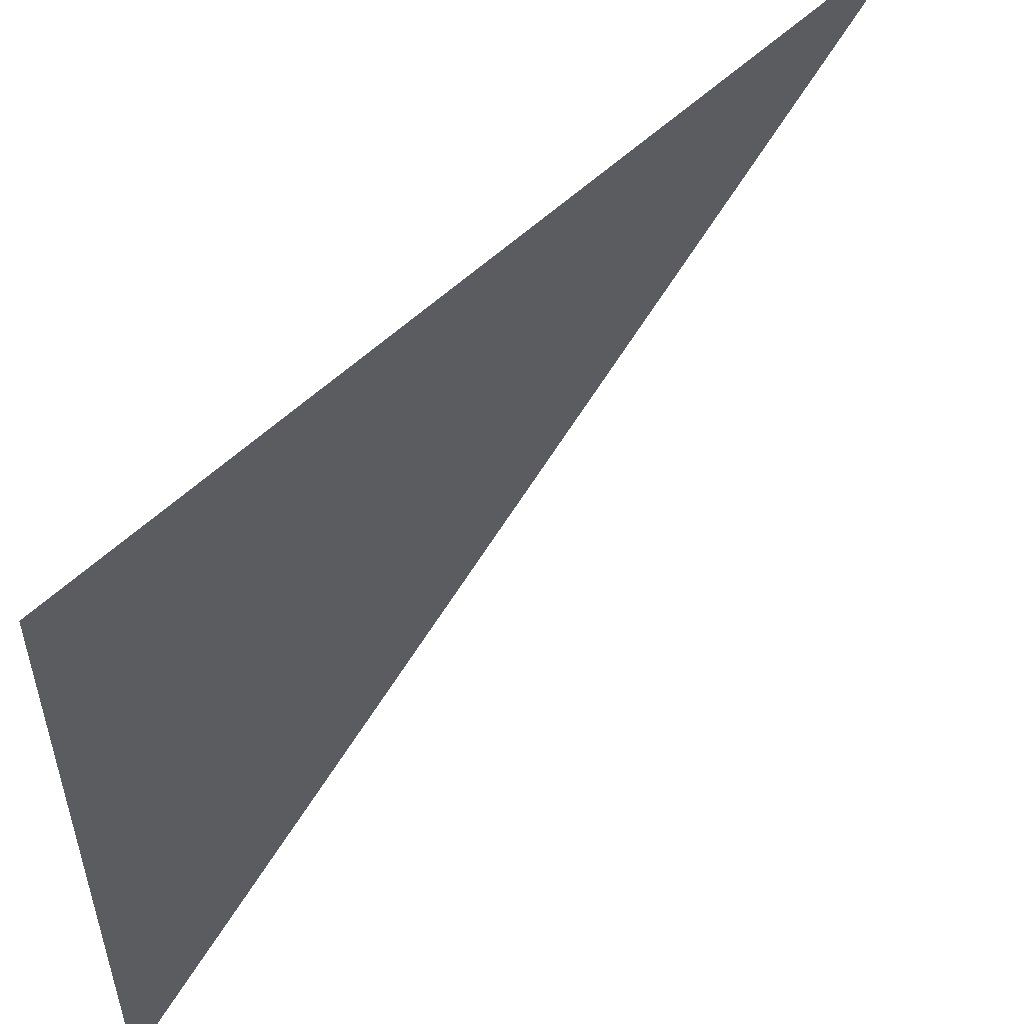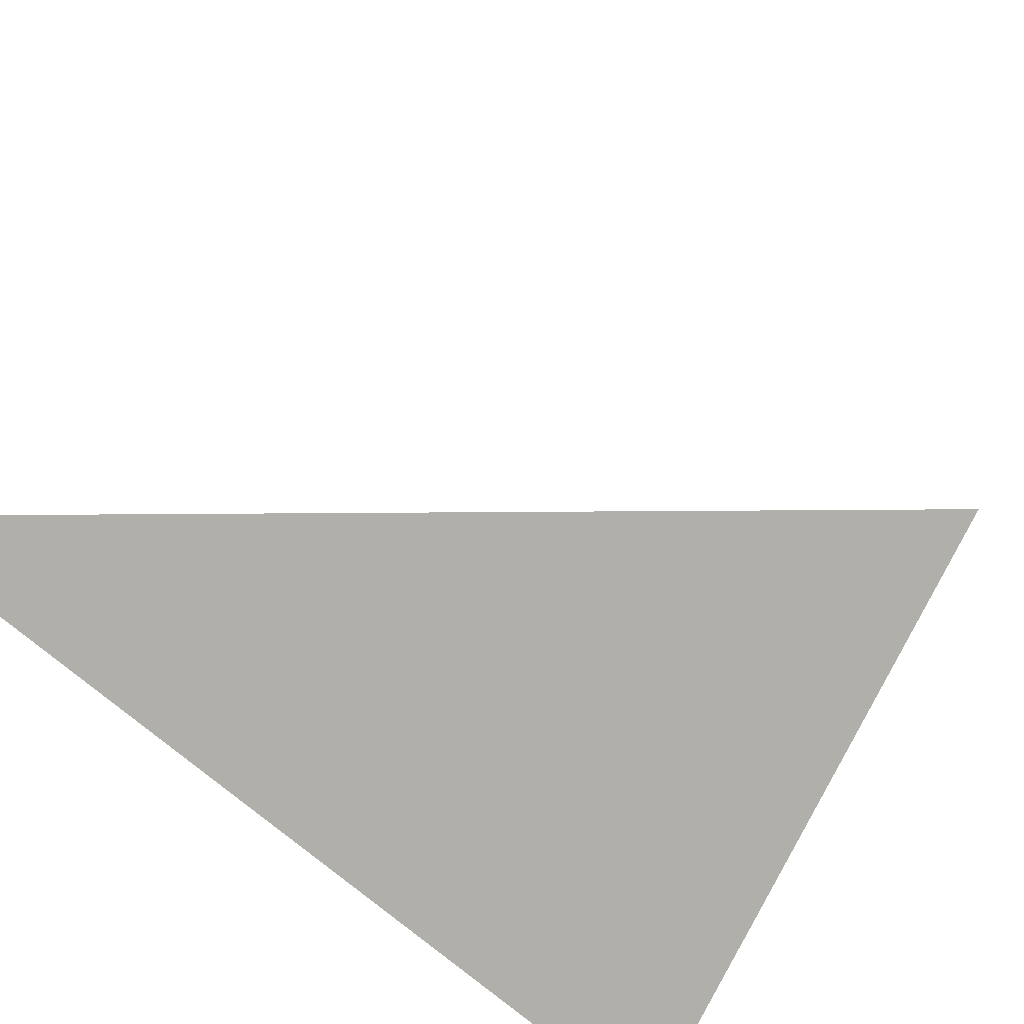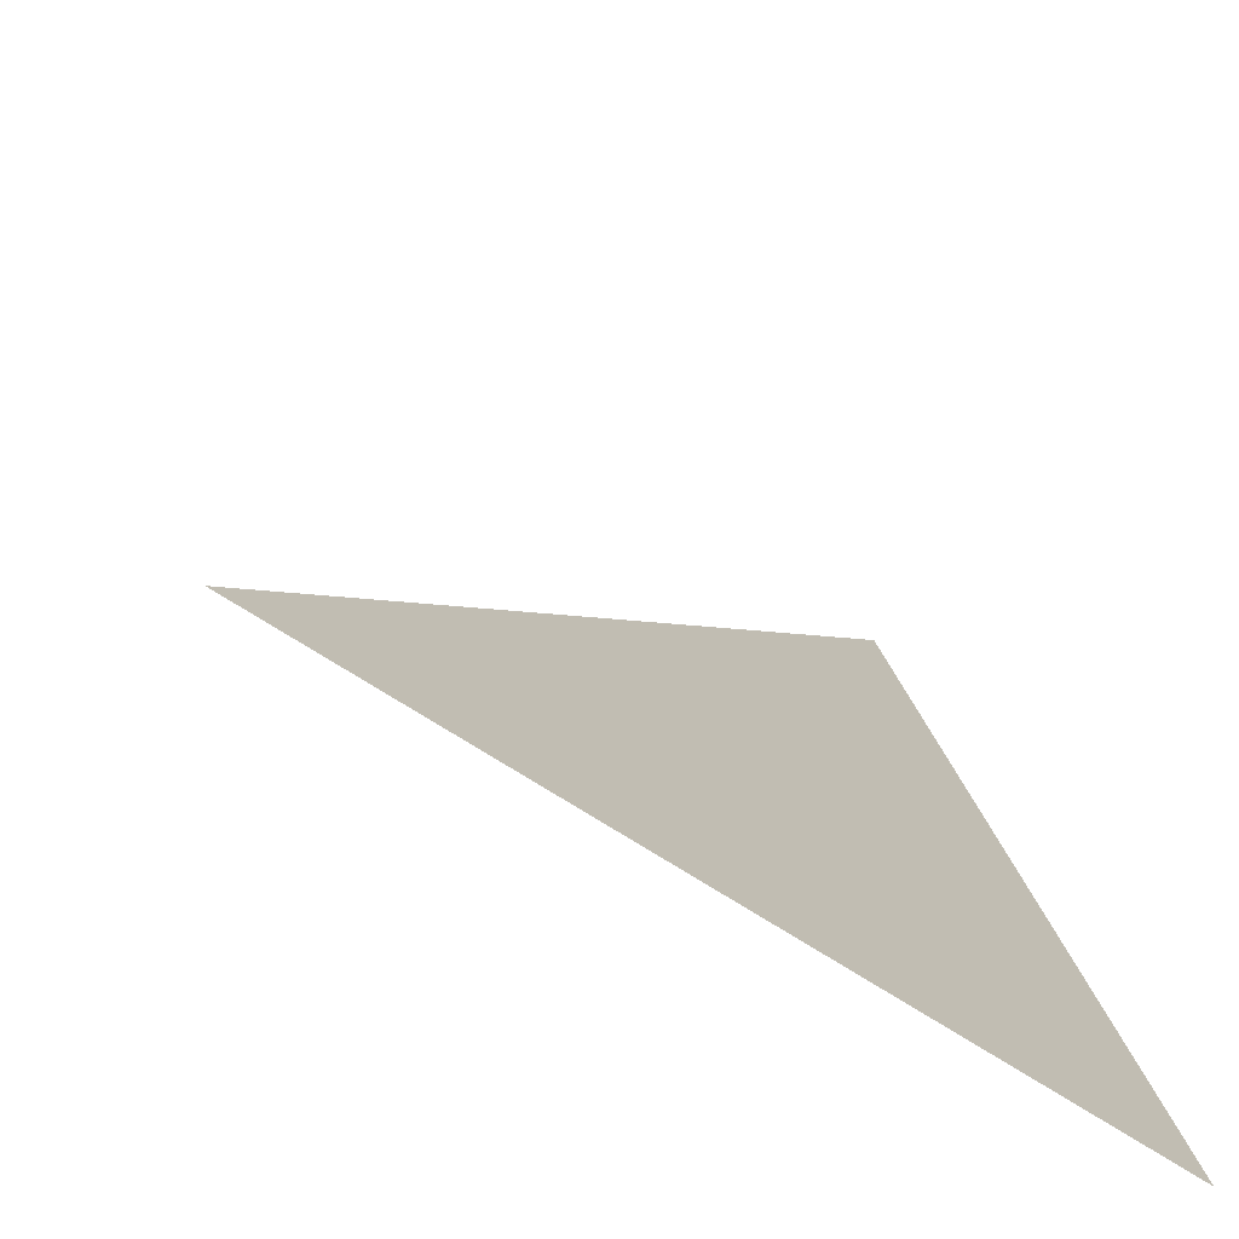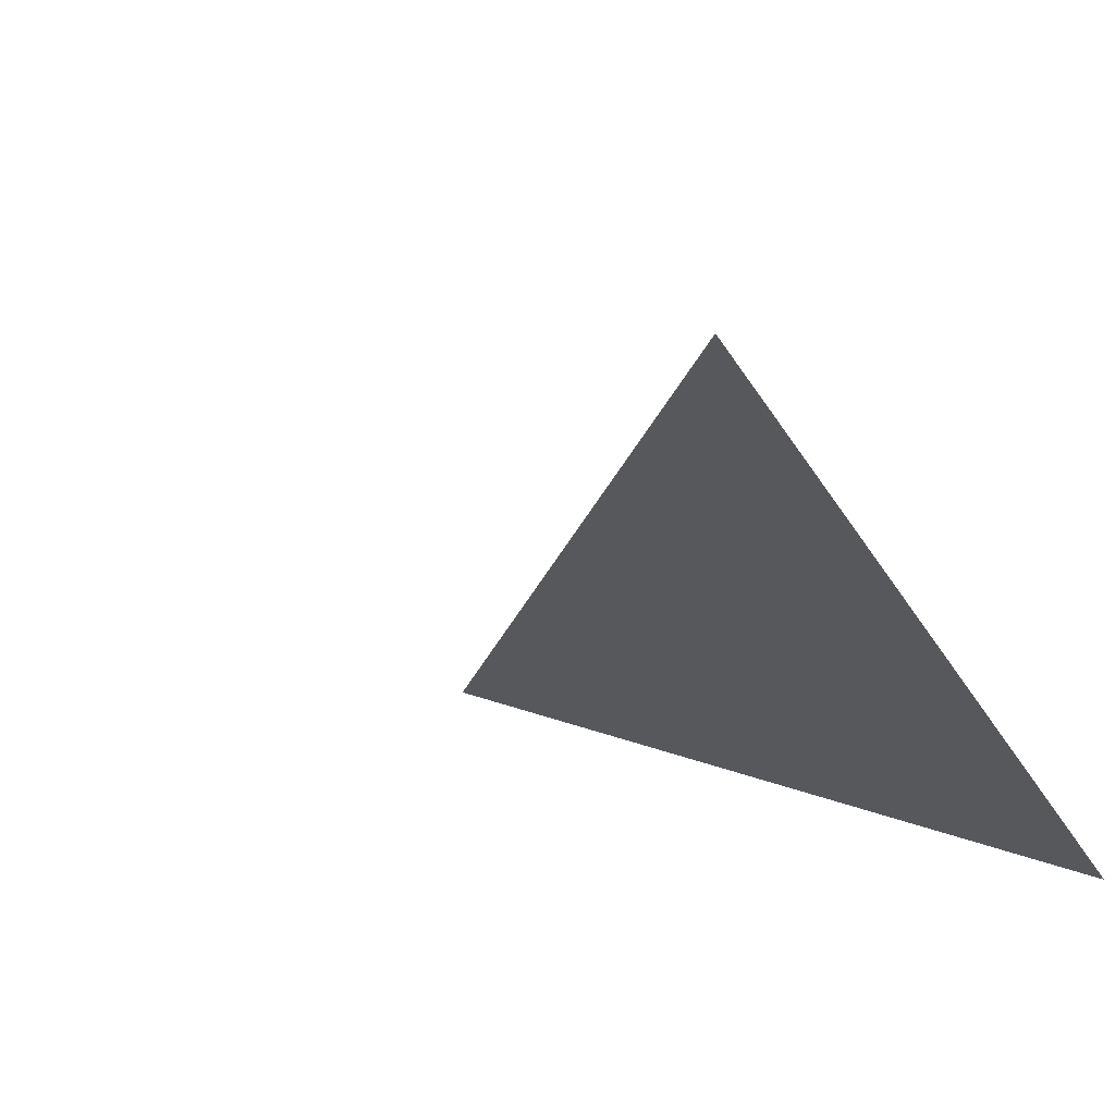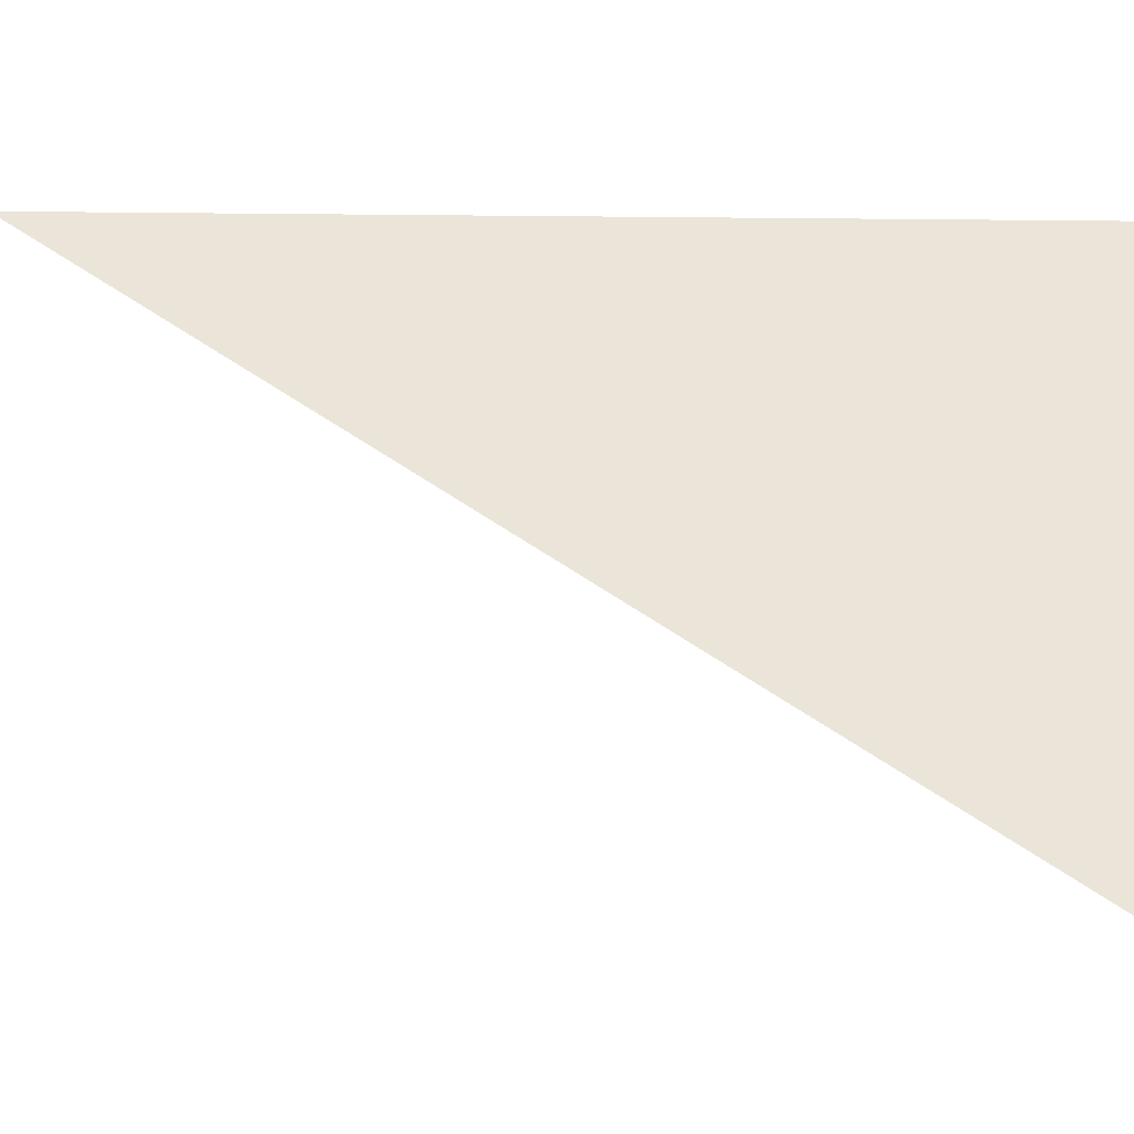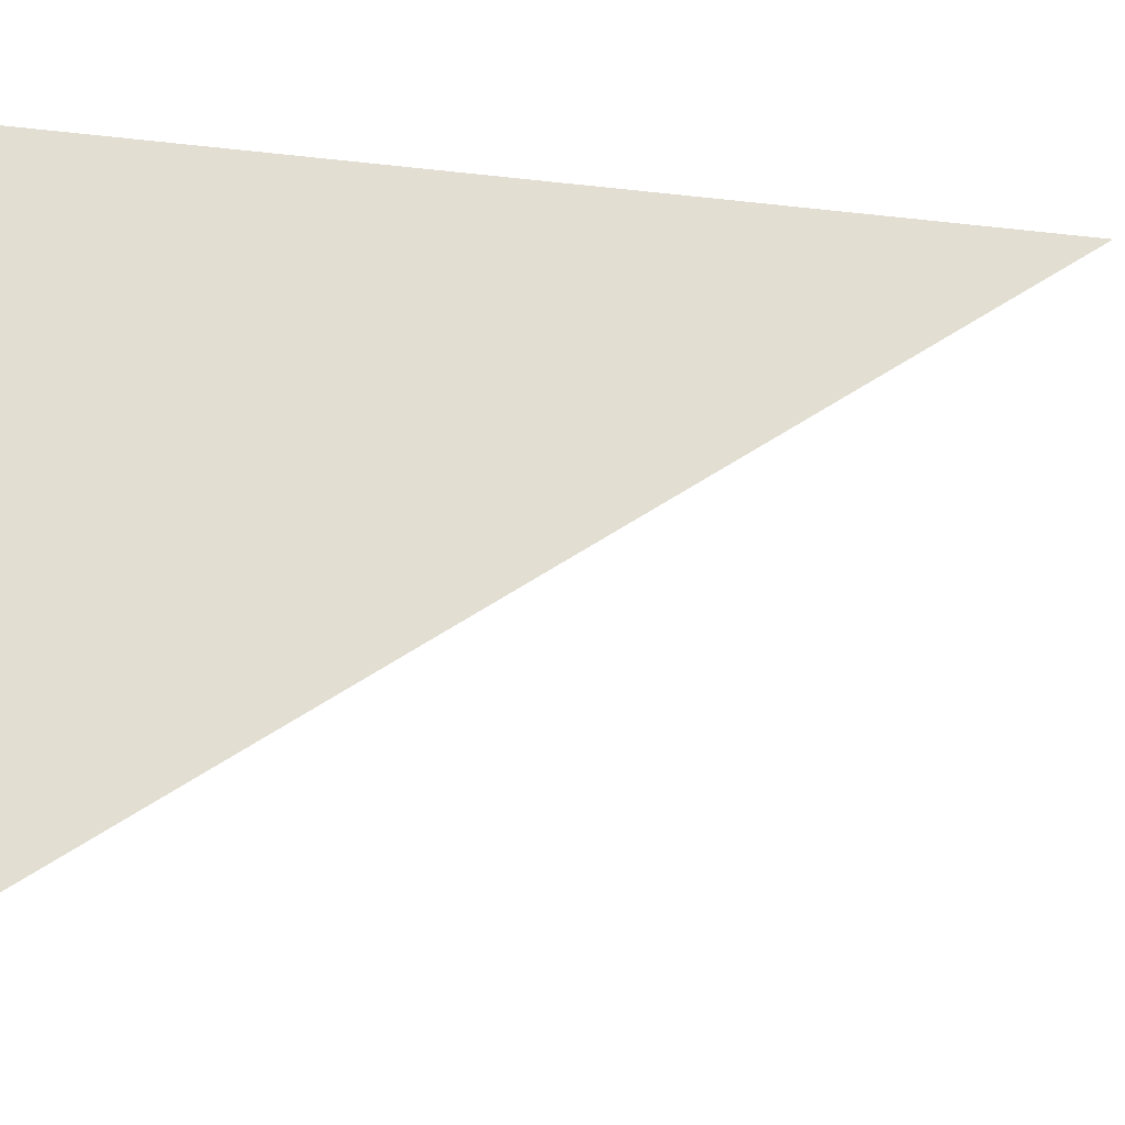
<metadata>
{"format":"obj","ext":"obj","renderer":"f3d","projection":"perspective","resolution":1024,"background":"white","views":[{"elev":53.2,"azim":-91.1,"up":"+Y"},{"elev":70.1,"azim":-150.2,"up":"+Z"},{"elev":36.7,"azim":162.7,"up":"+Z"},{"elev":22.6,"azim":123.8,"up":"+Z"},{"elev":-30.7,"azim":134.2,"up":"+Y"},{"elev":-22.8,"azim":-56.4,"up":"+Y"}]}
</metadata>
<code>
g debut
v 0 0 0
v 1 1 1
v 0 1 0
f 1 2 3

</code>
